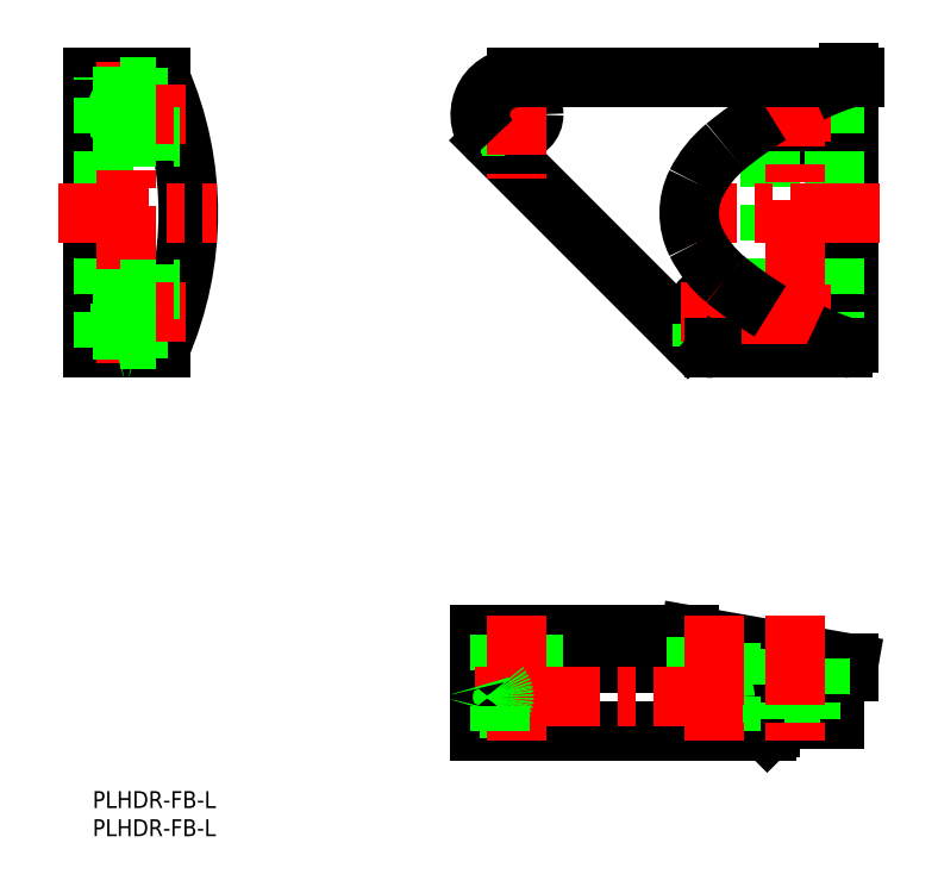
<metadata>
{"format":"dxf","ext":"dxf","renderer":"ezdxf+matplotlib","layout":"modelspace","background":"white","min_lineweight":24,"dpi":150}
</metadata>
<code>
0
SECTION
2
ENTITIES
0
LINE
8
0
10
1.106e-07
20
78.73
30
0
11
12
21
78.73
31
0
0
LINE
8
0
10
1.106e-07
20
126.7
30
0
11
12
21
126.7
31
0
0
LINE
8
0
10
1.106e-07
20
78.73
30
0
11
1.106e-07
21
126.7
31
0
0
ARC
8
0
10
-43.1
20
102.7
30
0
40
60.1
50
336.5
51
23.54
0
LINE
8
0
10
134.4
20
79.73
30
0
11
134.4
21
125.7
31
0
0
LINE
8
0
10
135.4
20
126.7
30
0
11
134.4
21
126.7
31
0
0
CIRCLE
8
0
10
124.9
20
84.73
30
0
40
4.5
0
ARC
8
0
10
133.4
20
79.73
30
0
40
1
50
270
51
0
0
ARC
8
0
10
133.4
20
125.7
30
0
40
1
50
0
51
90
0
CIRCLE
8
0
10
124.9
20
120.7
30
0
40
4.5
0
CIRCLE
8
0
10
124.9
20
120.7
30
0
40
2.65
0
CIRCLE
8
0
10
124.9
20
84.73
30
0
40
2.65
0
LINE
8
0
10
120.4
20
12.73
30
0
11
120.4
21
11.23
31
0
0
LINE
8
0
10
131.9
20
12.73
30
0
11
120.4
21
12.73
31
0
0
LINE
8
0
10
131.9
20
21.23
30
0
11
131.9
21
12.73
31
0
0
LINE
8
0
10
134.4
20
22.73
30
0
11
75.39
21
22.73
31
0
0
LINE
8
0
10
68.89
20
10.73
30
0
11
68.89
21
27.73
31
0
0
LINE
8
0
10
119.9
20
10.73
30
0
11
68.89
21
10.73
31
0
0
LINE
8
0
10
119.9
20
10.73
30
0
11
120.4
21
11.23
31
0
0
LINE
8
0
10
134.4
20
21.23
30
0
11
131.9
21
21.23
31
0
0
LINE
8
0
10
134.4
20
22.73
30
0
11
134.4
21
21.23
31
0
0
LINE
8
0
10
134.4
20
22.73
30
0
11
106.1
21
27.72
31
0
0
ARC
8
0
10
106
20
27.23
30
0
40
0.5
50
80
51
90
0
LINE
8
0
10
106
20
27.73
30
0
11
68.89
21
27.73
31
0
0
CIRCLE
8
0
10
110.4
20
85.23
30
0
40
3
0
CIRCLE
8
0
10
75.39
20
120.2
30
0
40
3
0
LINE
8
0
10
70.8
20
115.6
30
0
11
105.8
21
80.64
31
0
0
CIRCLE
8
0
10
6
20
120.2
30
0
40
1.621
0
CIRCLE
8
0
10
6
20
120.2
30
0
40
2
0
ARC
8
0
10
76.03
20
30.28
30
0
40
7.578
50
199.7
51
265.2
0
CIRCLE
8
0
10
110.4
20
16.73
30
0
40
1.621
0
CIRCLE
8
0
10
110.4
20
16.73
30
0
40
2
0
LINE
8
0
10
2
20
78.73
30
0
11
2
21
126.7
31
0
0
LINE
8
0
10
120.4
20
78.73
30
0
11
120.4
21
126.7
31
0
0
LINE
8
0
10
131.9
20
78.73
30
0
11
131.9
21
126.7
31
0
0
LINE
8
0
10
129.4
20
23.61
30
0
11
129.4
21
15.73
31
0
0
LINE
8
0
10
120.4
20
25.2
30
0
11
120.4
21
15.73
31
0
0
LINE
8
0
10
127.5
20
15.73
30
0
11
127.5
21
12.73
31
0
0
LINE
8
0
10
122.2
20
15.73
30
0
11
122.2
21
12.73
31
0
0
LINE
8
0
10
129.4
20
15.73
30
0
11
120.4
21
15.73
31
0
0
LINE
8
0
10
73.16
20
122.2
30
0
11
69.21
21
122.2
31
0
0
LINE
8
0
10
72.87
20
121.9
30
0
11
69.1
21
121.9
31
0
0
LINE
8
0
10
72.87
20
118.6
30
0
11
69.1
21
118.6
31
0
0
LINE
8
0
10
73.16
20
118.2
30
0
11
69.21
21
118.2
31
0
0
LINE
8
0
10
112.4
20
78.73
30
0
11
112.4
21
83
31
0
0
LINE
8
0
10
112
20
78.73
30
0
11
112
21
82.71
31
0
0
LINE
8
0
10
108.8
20
78.94
30
0
11
108.8
21
82.71
31
0
0
LINE
8
0
10
108.4
20
79.05
30
0
11
108.4
21
83
31
0
0
LINE
8
0
10
13.4
20
123.2
30
0
11
1.106e-07
21
123.2
31
0
0
LINE
8
0
10
15.22
20
117.2
30
0
11
1.106e-07
21
117.2
31
0
0
LINE
8
0
10
15.22
20
88.23
30
0
11
1.106e-07
21
88.23
31
0
0
LINE
8
0
10
13.4
20
82.23
30
0
11
7.621
21
82.23
31
0
0
LINE
8
0
10
4
20
82.23
30
0
11
4
21
78.73
31
0
0
LINE
8
0
10
4.379
20
82.23
30
0
11
4.379
21
78.73
31
0
0
LINE
8
0
10
7.621
20
82.23
30
0
11
7.621
21
78.73
31
0
0
LINE
8
0
10
8
20
82.23
30
0
11
8
21
78.73
31
0
0
LINE
8
0
10
72.39
20
27.73
30
0
11
72.39
21
18.35
31
0
0
LINE
8
0
10
78.39
20
27.73
30
0
11
78.39
21
10.73
31
0
0
LINE
8
0
10
107.4
20
27.49
30
0
11
107.4
21
10.73
31
0
0
LINE
8
0
10
113.4
20
26.44
30
0
11
113.4
21
10.73
31
0
0
LINE
8
0
10
72.39
20
18.73
30
0
11
68.89
21
18.73
31
0
0
LINE
8
0
10
72.39
20
18.35
30
0
11
68.89
21
18.35
31
0
0
LINE
8
0
10
72.39
20
15.11
30
0
11
68.89
21
15.11
31
0
0
LINE
8
0
10
72.39
20
14.73
30
0
11
68.89
21
14.73
31
0
0
LINE
8
CENTER
10
16.48
20
85.23
30
0
11
-2
21
85.23
31
0
0
LINE
8
CENTER
10
6
20
129.5
30
0
11
6
21
75.98
31
0
0
LINE
8
CENTER
10
115.4
20
120.7
30
0
11
134.4
21
120.7
31
0
0
LINE
8
CENTER
10
75.39
20
128.9
30
0
11
75.39
21
108.9
31
0
0
LINE
8
CENTER
10
124.9
20
130.5
30
0
11
124.9
21
74.97
31
0
0
LINE
8
CENTER
10
-6
20
102.7
30
0
11
22.06
21
102.7
31
0
0
LINE
8
CENTER
10
124.9
20
31.3
30
0
11
124.9
21
6.716
31
0
0
LINE
8
CENTER
10
115.5
20
16.73
30
0
11
66.1
21
16.73
31
0
0
LINE
8
CENTER
10
139.9
20
102.7
30
0
11
102.1
21
102.7
31
0
0
LINE
8
CENTER
10
110.4
20
88.87
30
0
11
110.4
21
78.09
31
0
0
LINE
8
CENTER
10
80.13
20
120.2
30
0
11
67.41
21
120.2
31
0
0
LINE
8
CENTER
10
116.2
20
85.23
30
0
11
104.6
21
85.23
31
0
0
LINE
8
CENTER
10
16.48
20
120.2
30
0
11
-2
21
120.2
31
0
0
LINE
8
CENTER
10
110.4
20
31.3
30
0
11
110.4
21
6.716
31
0
0
LINE
8
CENTER
10
75.39
20
31.3
30
0
11
75.39
21
6.716
31
0
0
ARC
8
0
10
75.39
20
120.2
30
0
40
6.5
50
90
51
225
0
ARC
8
0
10
110.4
20
85.23
30
0
40
6.5
50
225
51
270
0
LINE
8
0
10
110.4
20
78.73
30
0
11
133.4
21
78.73
31
0
0
LINE
8
CENTER
10
115.4
20
84.73
30
0
11
134.4
21
84.73
31
0
0
INSERT
8
0
2
*U43
10
0
20
0
30
0
0
ARC
8
0
10
6
20
80
30
0
40
3
50
48.19
51
131.8
0
ARC
8
0
10
6
20
79.71
30
0
40
3
50
57.29
51
122.7
0
ARC
8
0
10
6
20
72.55
30
0
40
6.5
50
72.08
51
107.9
0
ARC
8
0
10
6
20
72.44
30
0
40
6.5
50
75.56
51
104.4
0
LINE
8
0
10
4.379
20
82.23
30
0
11
1.106e-07
21
82.23
31
0
0
LINE
8
0
10
5
20
116.2
30
0
11
5
21
125.2
31
0
0
LINE
8
0
10
5
20
116.2
30
0
11
15.46
21
116.2
31
0
0
LINE
8
0
10
5
20
118.1
30
0
11
1.106e-07
21
118.1
31
0
0
LINE
8
0
10
5
20
125.2
30
0
11
12.63
21
125.2
31
0
0
LINE
8
0
10
5
20
123.4
30
0
11
1.106e-07
21
123.4
31
0
0
LINE
8
0
10
5
20
80.23
30
0
11
5
21
89.23
31
0
0
LINE
8
0
10
5
20
80.23
30
0
11
12.63
21
80.23
31
0
0
LINE
8
0
10
5
20
89.23
30
0
11
15.46
21
89.23
31
0
0
LINE
8
0
10
5
20
87.38
30
0
11
1.106e-07
21
87.38
31
0
0
LINE
8
0
10
5
20
82.08
30
0
11
1.106e-07
21
82.08
31
0
0
ARC
8
0
10
62.71
20
16.73
30
0
40
6.5
50
342.1
51
17.92
0
ARC
8
0
10
62.6
20
16.73
30
0
40
6.5
50
345.6
51
14.44
0
ARC
8
0
10
70.16
20
16.73
30
0
40
3
50
318.2
51
41.81
0
ARC
8
0
10
69.87
20
16.73
30
0
40
3
50
327.3
51
32.71
0
LINE
8
0
10
72.39
20
15.11
30
0
11
72.39
21
10.73
31
0
0
ARC
8
0
10
148.2
20
123.9
30
0
40
47.29
50
244.4
51
252.4
0
ARC
8
0
10
158.3
20
146.8
30
0
40
72.23
50
230.7
51
238.4
0
ARC
8
0
10
125.2
20
106.4
30
0
40
20.07
50
206.7
51
230.5
0
ARC
8
0
10
158.3
20
58.66
30
0
40
72.23
50
121.6
51
129.3
0
ARC
8
0
10
148.2
20
81.51
30
0
40
47.29
50
107.6
51
115.6
0
ARC
8
0
10
125.2
20
99.04
30
0
40
20.07
50
129.5
51
153.3
0
ARC
8
0
10
117.9
20
102.7
30
0
40
11.85
50
153.3
51
206.7
0
LINE
8
0
10
134.4
20
126.7
30
0
11
134.4
21
127.7
31
0
0
LINE
8
0
10
133.4
20
126.7
30
0
11
75.39
21
126.7
31
0
0
VIEWPORT
8
0
10
142.6
20
99.11
30
0
40
314.1
41
254.9
68
     1
69
     1
0
VIEWPORT
8
DEFPOINTS
10
142.6
20
99.11
30
0
40
285.2
41
198.2
68
     2
69
     2
0
INSERT
8
0
2
*U44
10
0
20
0
30
0
0
ENDSEC
0
EOF

</code>
